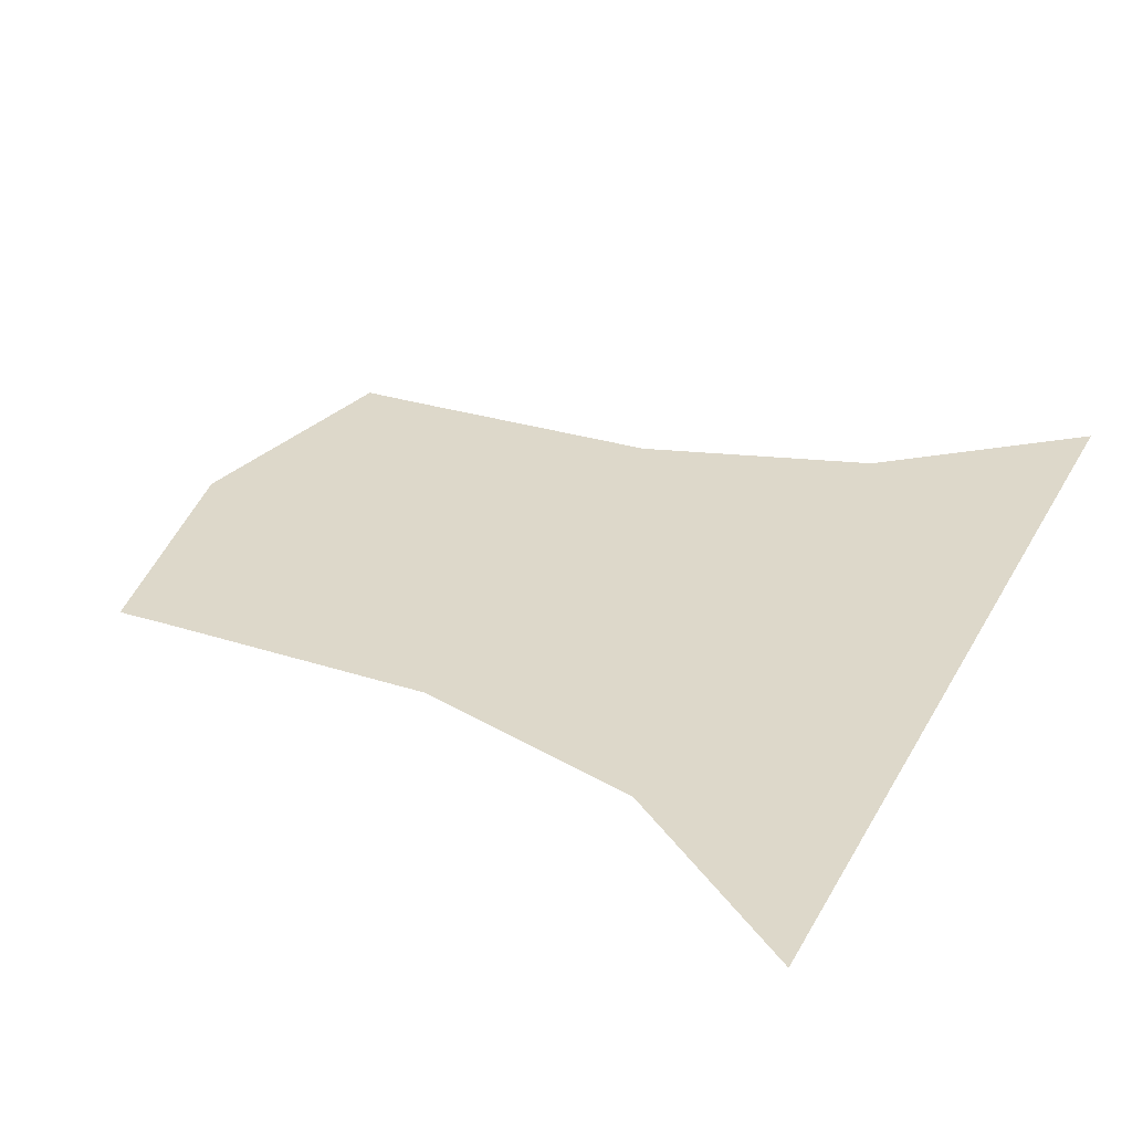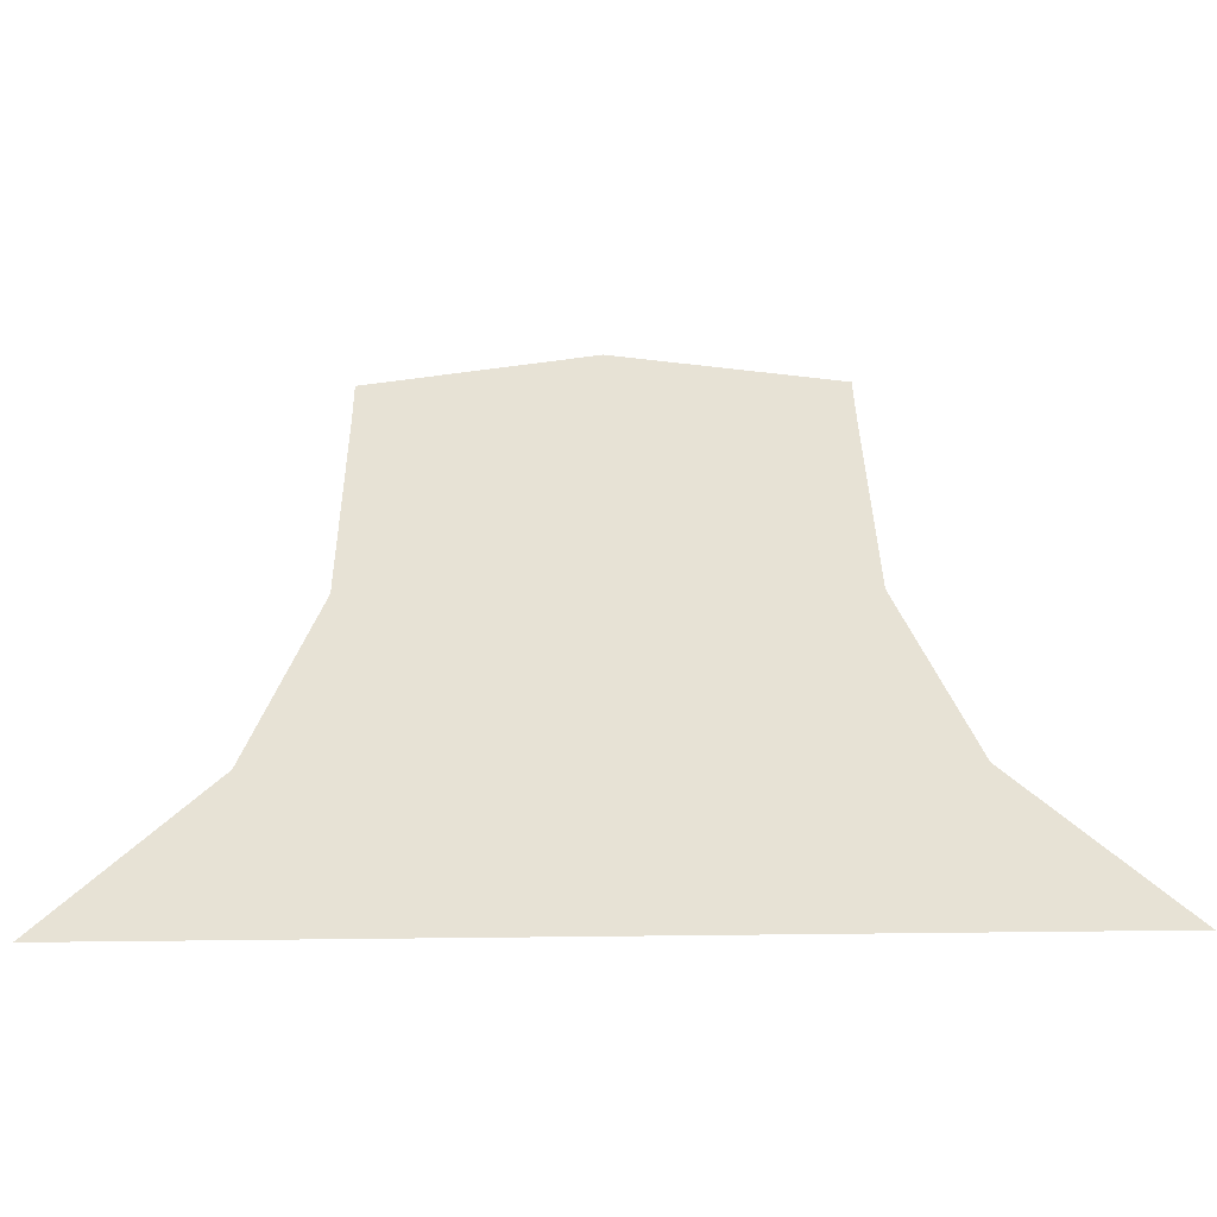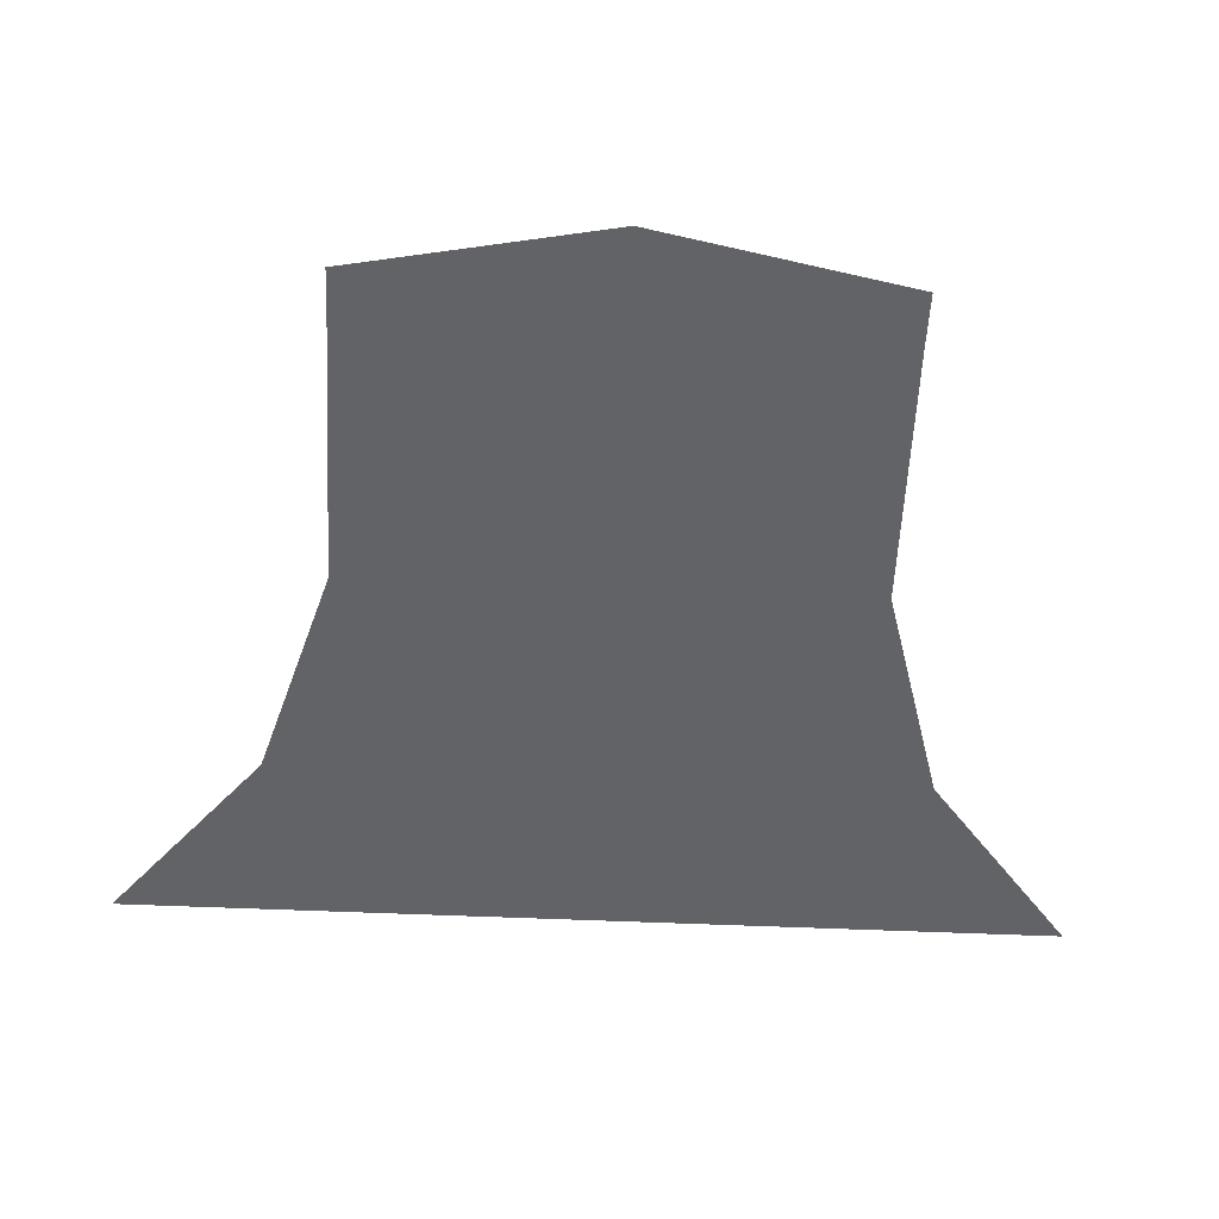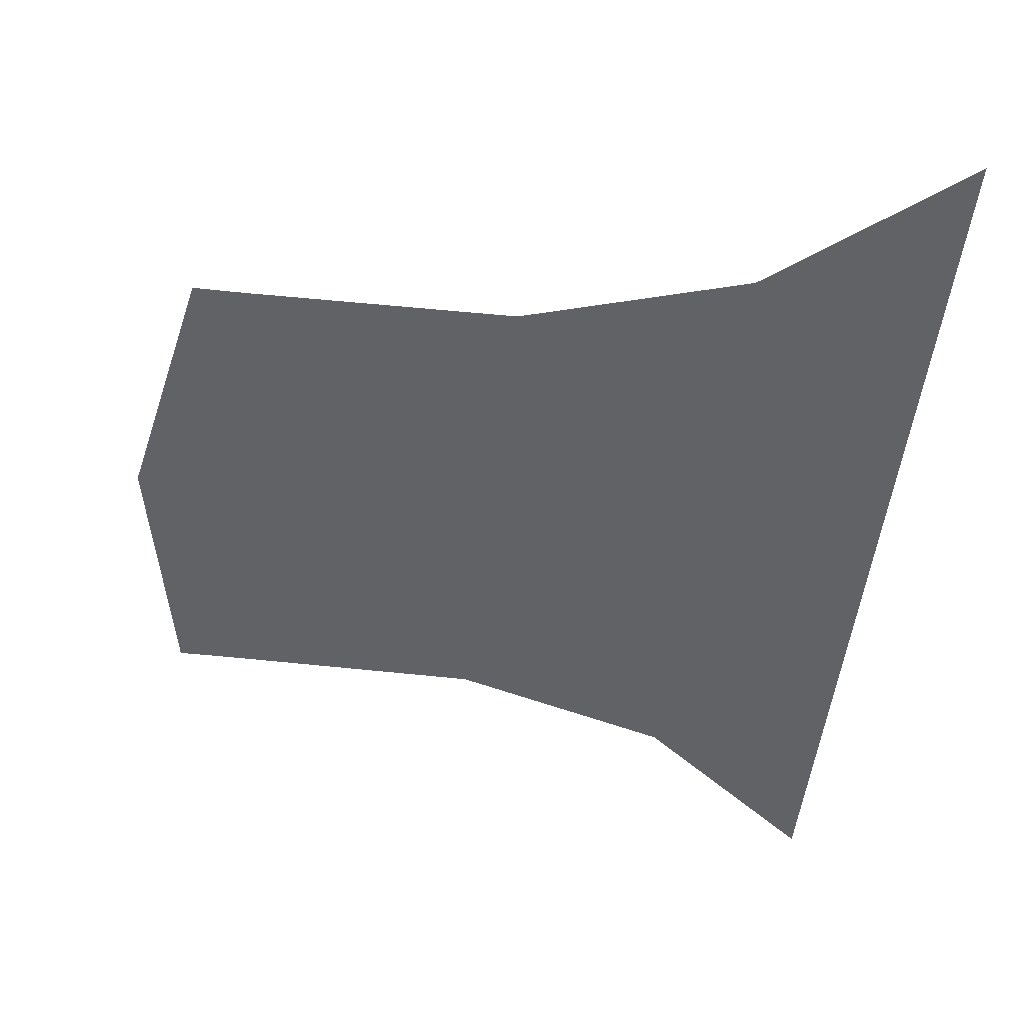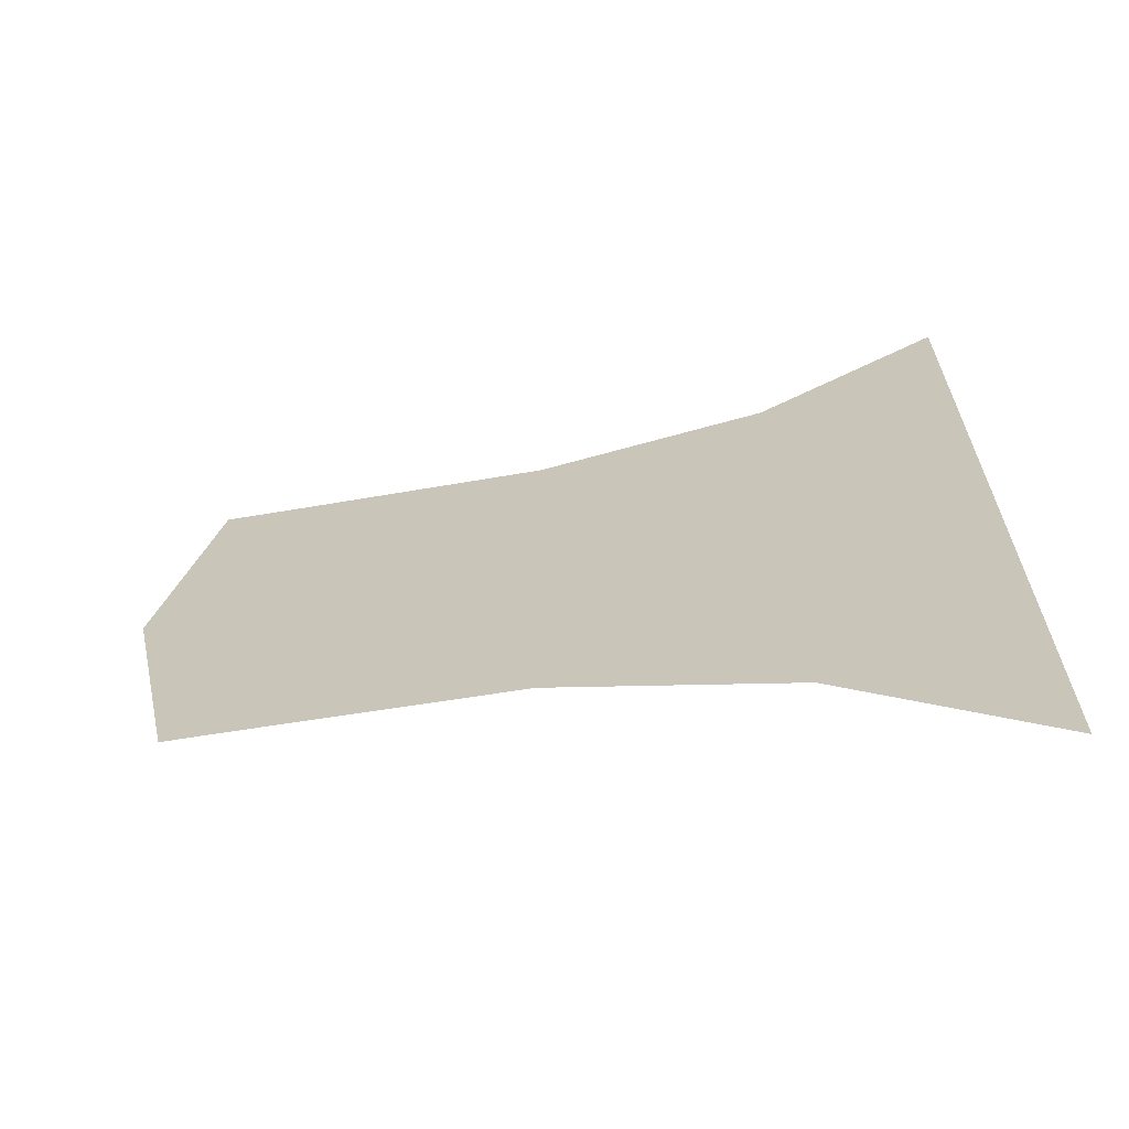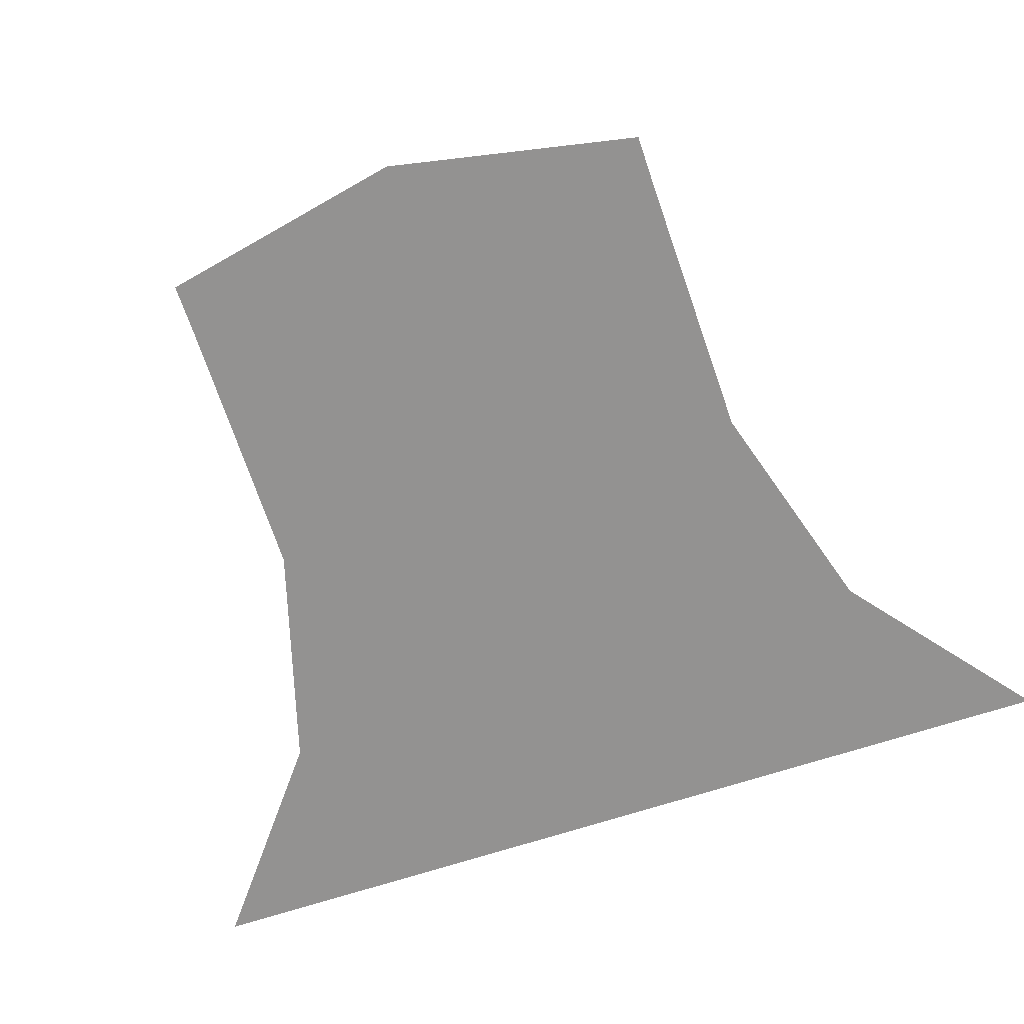
<metadata>
{"format":"obj","ext":"obj","renderer":"f3d","projection":"perspective","resolution":1024,"background":"white","views":[{"elev":31.0,"azim":24.2,"up":"+Z"},{"elev":40.3,"azim":89.2,"up":"+Z"},{"elev":-50.9,"azim":-92.8,"up":"+Z"},{"elev":-50.5,"azim":-6.7,"up":"+Z"},{"elev":-66.8,"azim":9.4,"up":"+Y"},{"elev":-66.4,"azim":-71.6,"up":"+Z"}]}
</metadata>
<code>
o Right
v -59.12 -19.59 0.7267
v -90.46 -10.16 0.7267
v -59.12 20.15 0.7267
v -90.46 10.72 0.7267
v -88.16 -10.16 0.7267
v -88.16 10.72 0.7267
v -76.88 10.87 0.7267
v -67.26 13.7 0.7267
v -67.26 -13.13 0.7267
v -76.88 -10.3 0.7267
v -59.12 0.2824 0.7267
v -92.61 0.2825 0.7267
v -90.44 0.2825 0.7267
v -67.26 0.2824 0.7267
v -76.75 0.2825 0.7267
f 13 12 2 5
f 15 13 5 10
f 3 8 14 11
f 8 7 15 14
f 14 15 10 9
f 7 6 13 15
f 6 4 12 13
f 11 14 9 1

</code>
